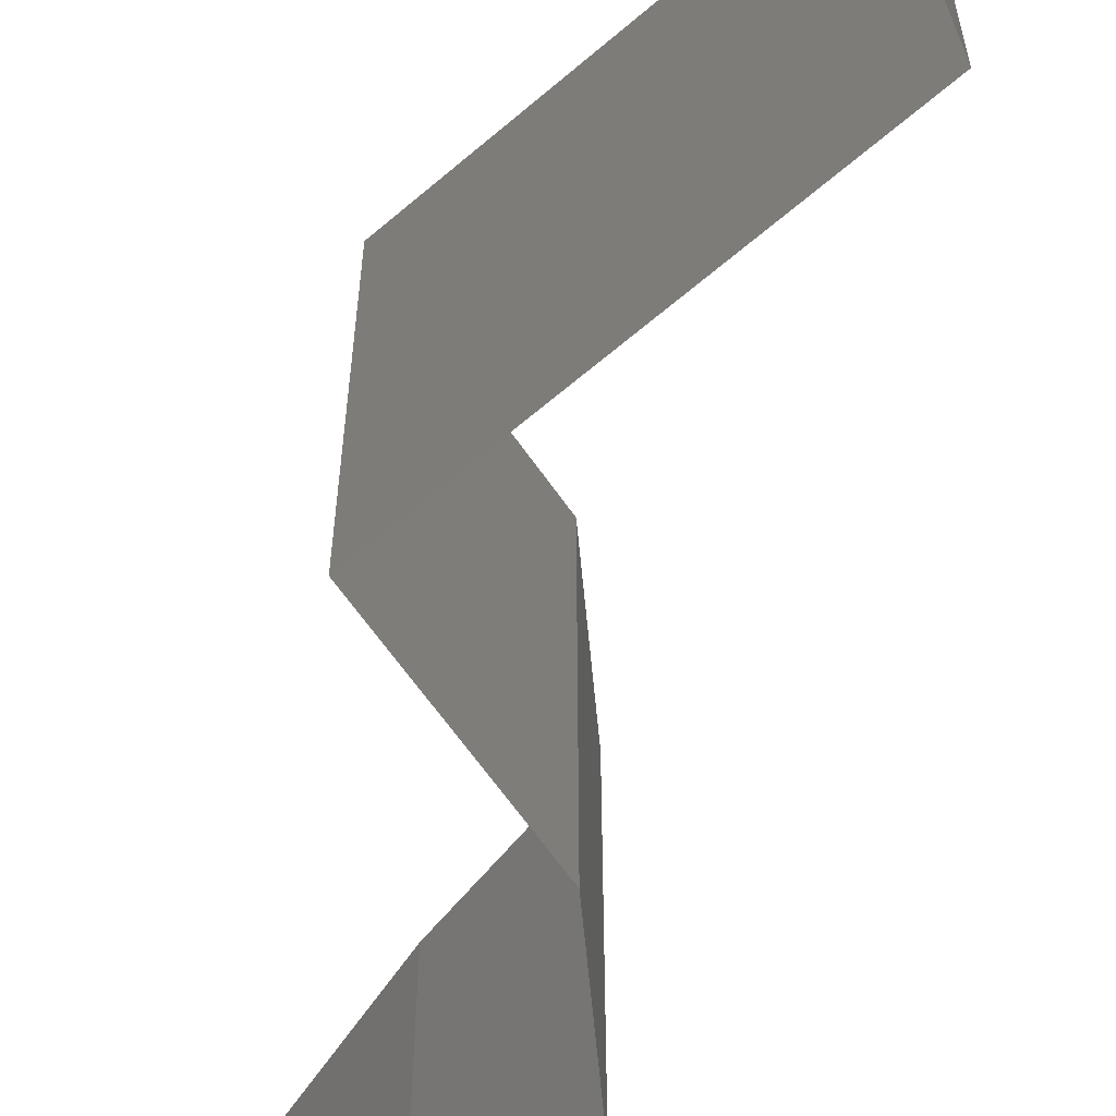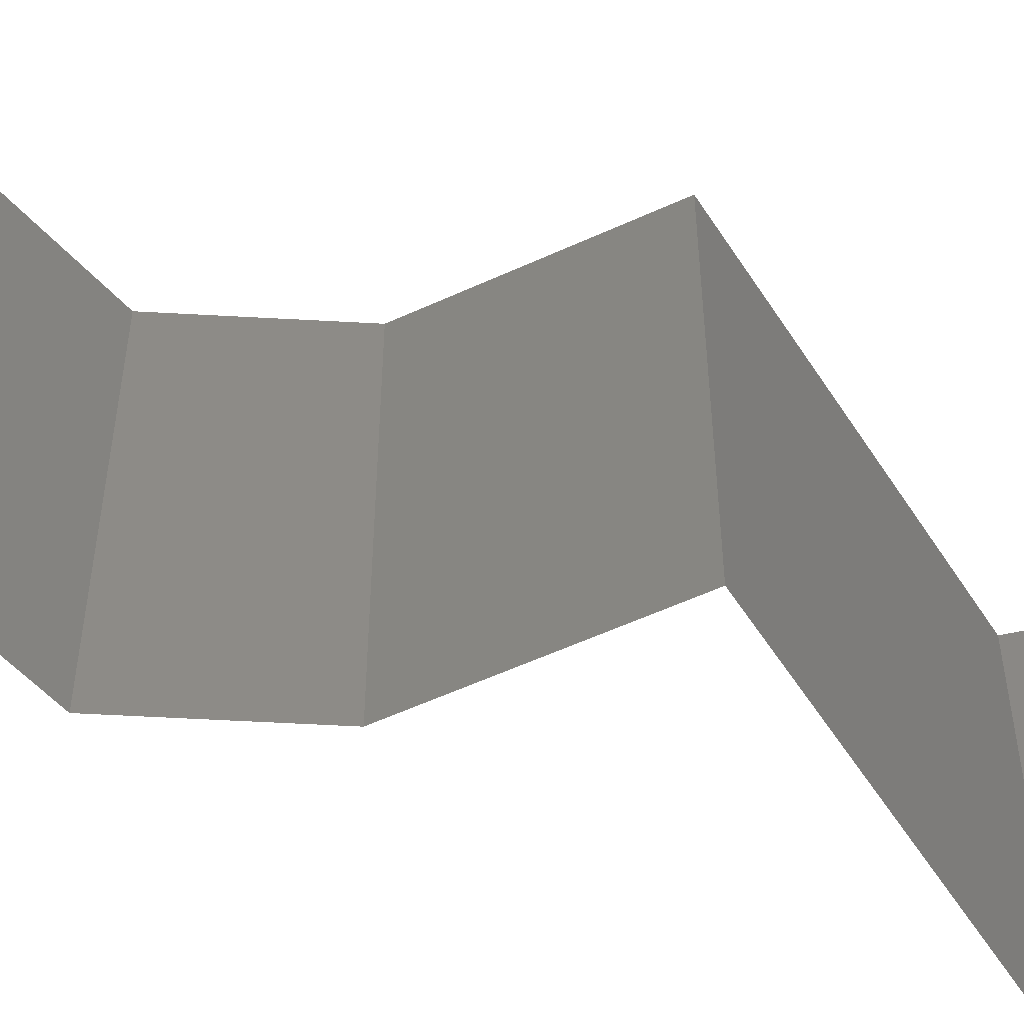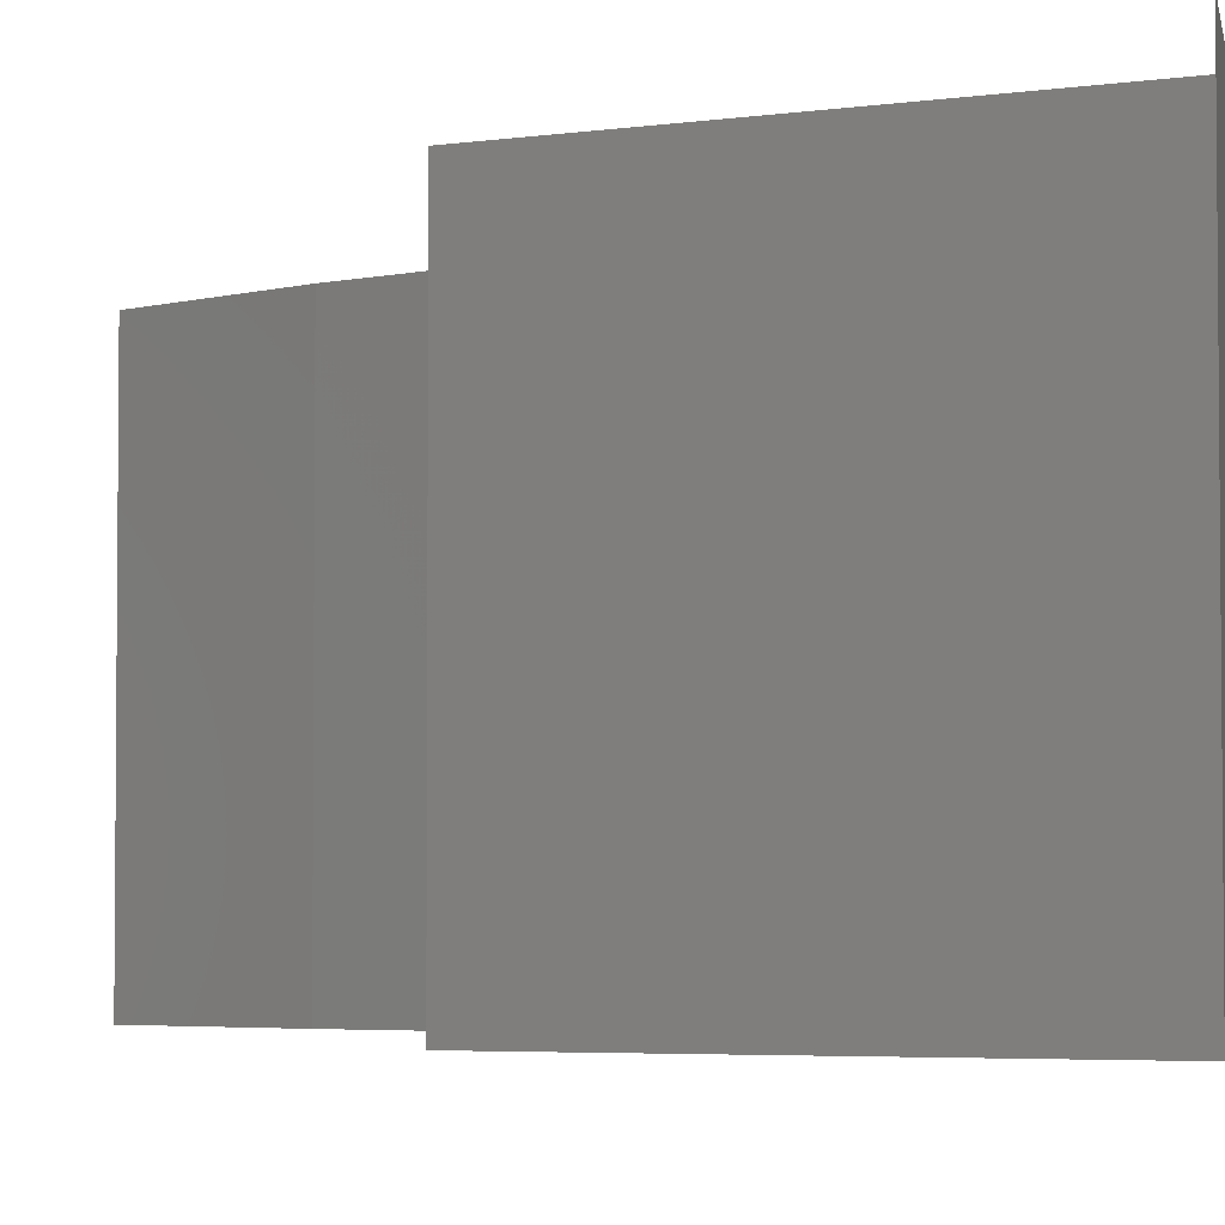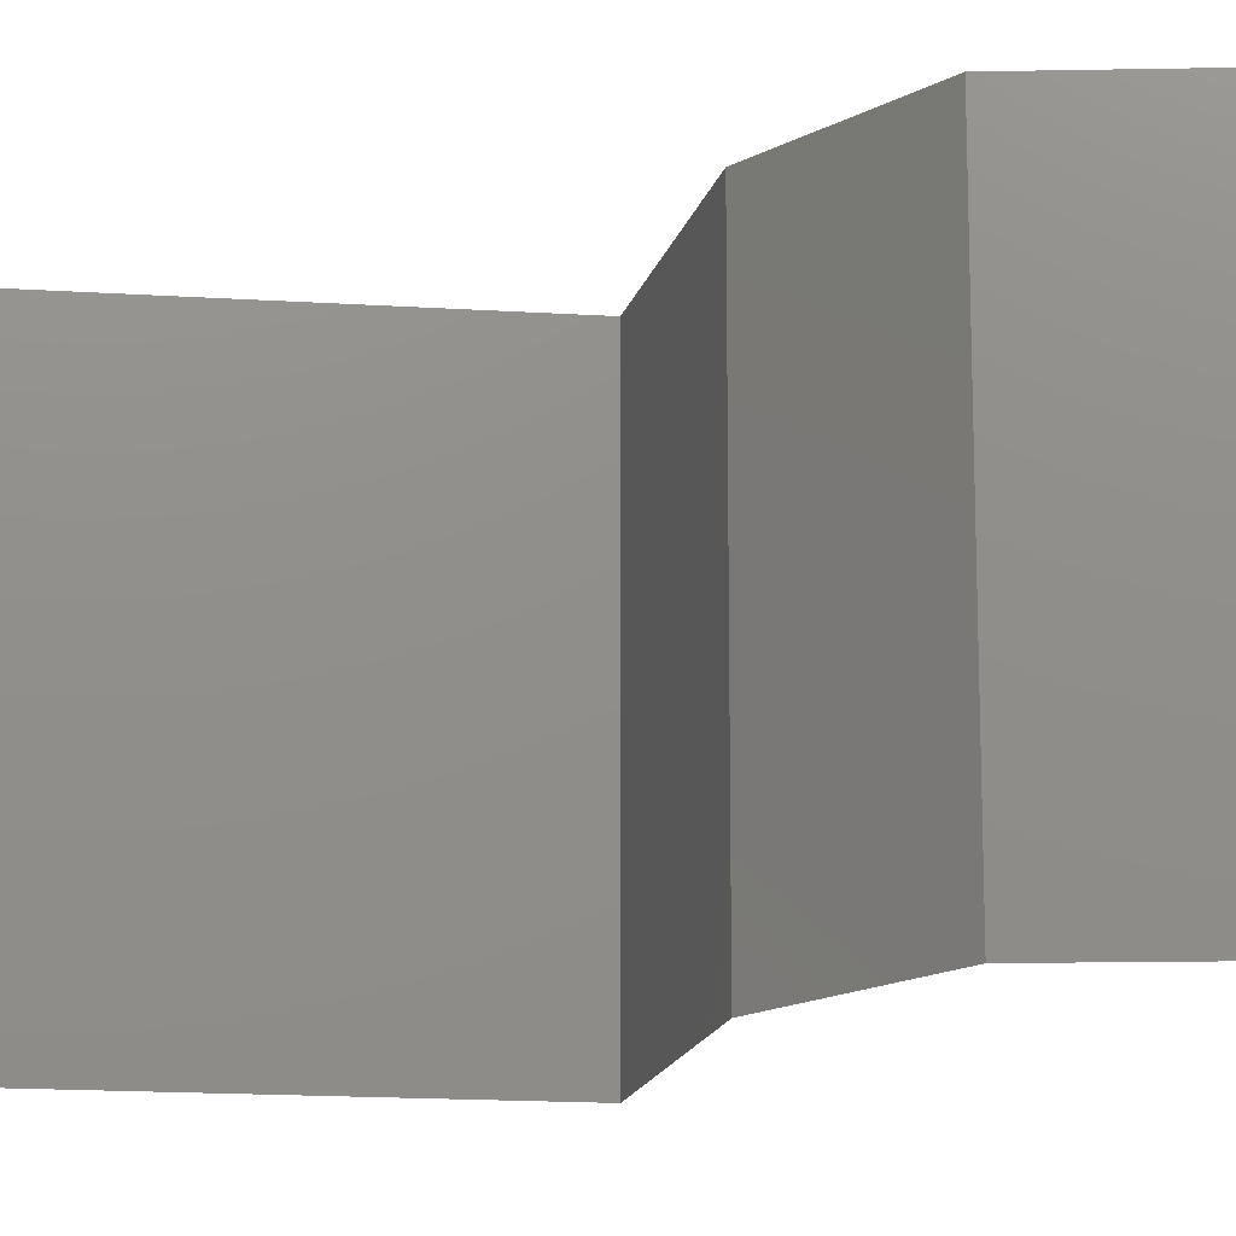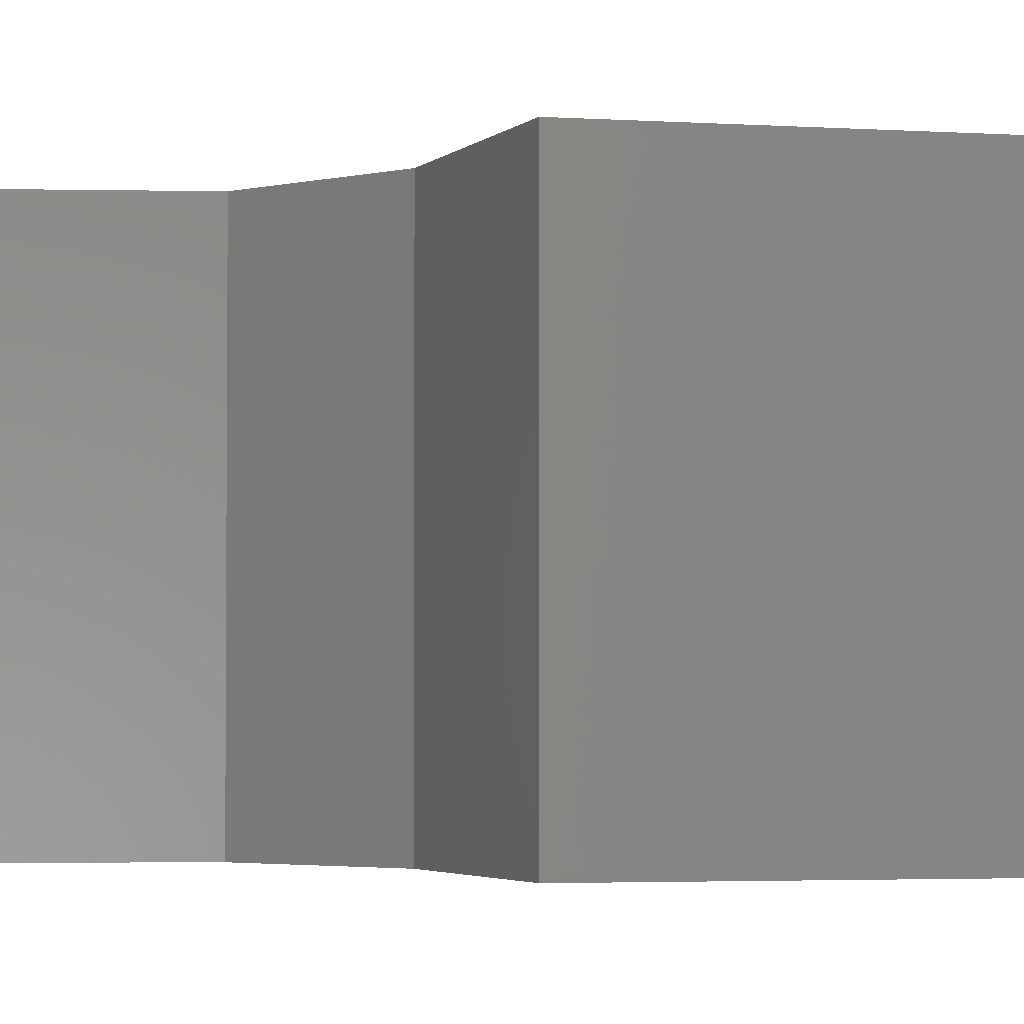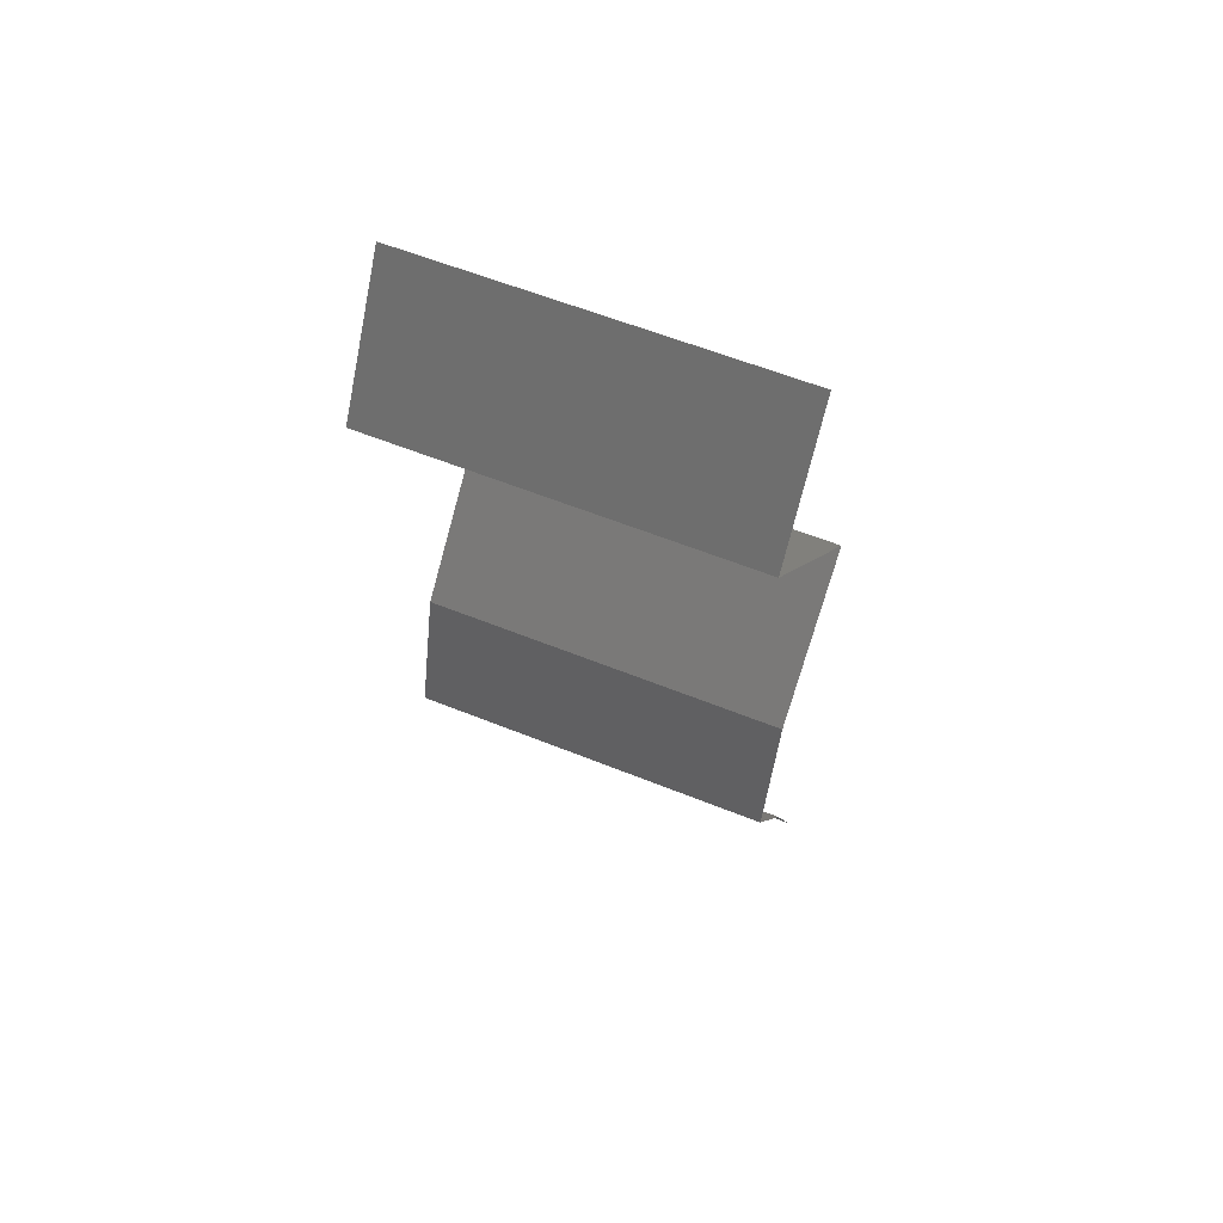
<metadata>
{"format":"stl","ext":"stl","renderer":"f3d","projection":"perspective","resolution":1024,"background":"white","views":[{"elev":-63.2,"azim":170.3,"up":"+Z"},{"elev":-56.1,"azim":71.5,"up":"+Z"},{"elev":-3.9,"azim":157.2,"up":"+Z"},{"elev":-16.7,"azim":-58.1,"up":"+Z"},{"elev":-3.0,"azim":115.6,"up":"+Z"},{"elev":58.9,"azim":-67.4,"up":"+Y"}]}
</metadata>
<code>
# stl→obj: 38 verts, 56 faces
v 0.03114 0.05823 0.02
v 0.03114 0.05823 0.01
v 0.02885 0.05459 0.015
v 0.02656 0.05095 0
v 0.02656 0.05095 0.01
v 0.02885 0.05459 0.005
v 0.03114 0.05823 0
v 0.02656 0.05095 0.02
v 0.02954 0.04731 0.015
v 0.03252 0.04367 0
v 0.03252 0.04367 0.01
v 0.02954 0.04731 0.005
v 0.03252 0.04367 0.02
v 0.0355 0.04003 0.015
v 0.03848 0.03639 0
v 0.03848 0.03639 0.01
v 0.0355 0.04003 0.005
v 0.03848 0.03639 0.02
v 0.03138 0.02911 0.02
v 0.03493 0.03275 0.015
v 0.03138 0.02911 0
v 0.03493 0.03275 0.005
v 0.03138 0.02911 0.01
v 0.03039 0.02547 0.015
v 0.02941 0.02184 0
v 0.02941 0.02184 0.01
v 0.03039 0.02547 0.005
v 0.02941 0.02184 0.02
v 0.03148 0.0182 0.015
v 0.03355 0.01456 0
v 0.03355 0.01456 0.01
v 0.03148 0.0182 0.005
v 0.03355 0.01456 0.02
v 0.0352 0.01092 0.015
v 0.03685 0.007279 0
v 0.03685 0.007279 0.01
v 0.0352 0.01092 0.005
v 0.03685 0.007279 0.02
f 1 2 3
f 4 5 6
f 2 7 6
f 5 8 3
f 8 1 3
f 5 2 6
f 7 4 6
f 2 5 3
f 8 5 9
f 10 11 12
f 5 4 12
f 11 13 9
f 11 5 12
f 13 8 9
f 5 11 9
f 4 10 12
f 13 11 14
f 15 16 17
f 11 10 17
f 16 18 14
f 16 11 17
f 18 13 14
f 11 16 14
f 10 15 17
f 19 18 20
f 15 21 22
f 18 16 20
f 21 23 22
f 20 16 22
f 23 20 22
f 16 15 22
f 23 19 20
f 19 23 24
f 25 26 27
f 23 21 27
f 26 28 24
f 21 25 27
f 28 19 24
f 23 26 24
f 26 23 27
f 28 26 29
f 30 31 32
f 31 33 29
f 26 25 32
f 33 28 29
f 25 30 32
f 26 31 29
f 31 26 32
f 33 31 34
f 35 36 37
f 31 30 37
f 36 38 34
f 36 31 37
f 31 36 34
f 30 35 37
f 38 33 34

</code>
